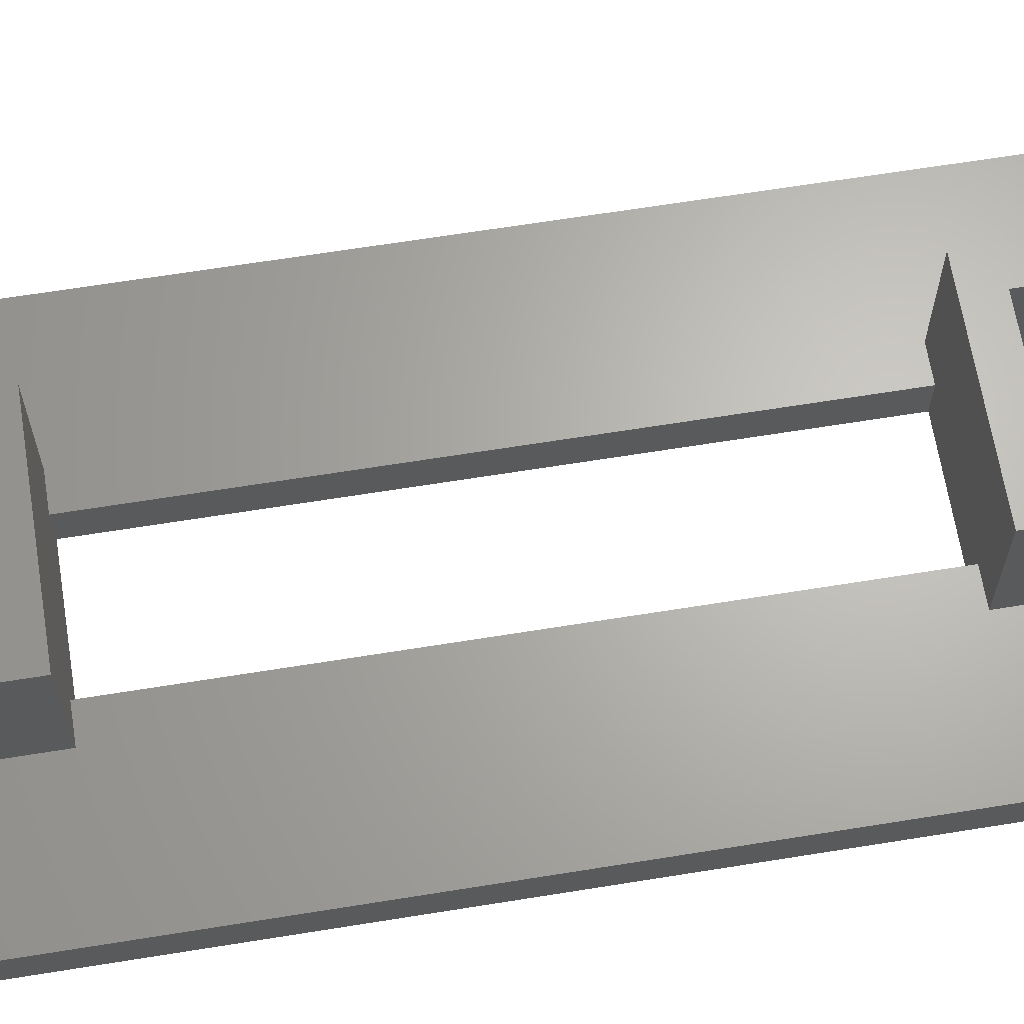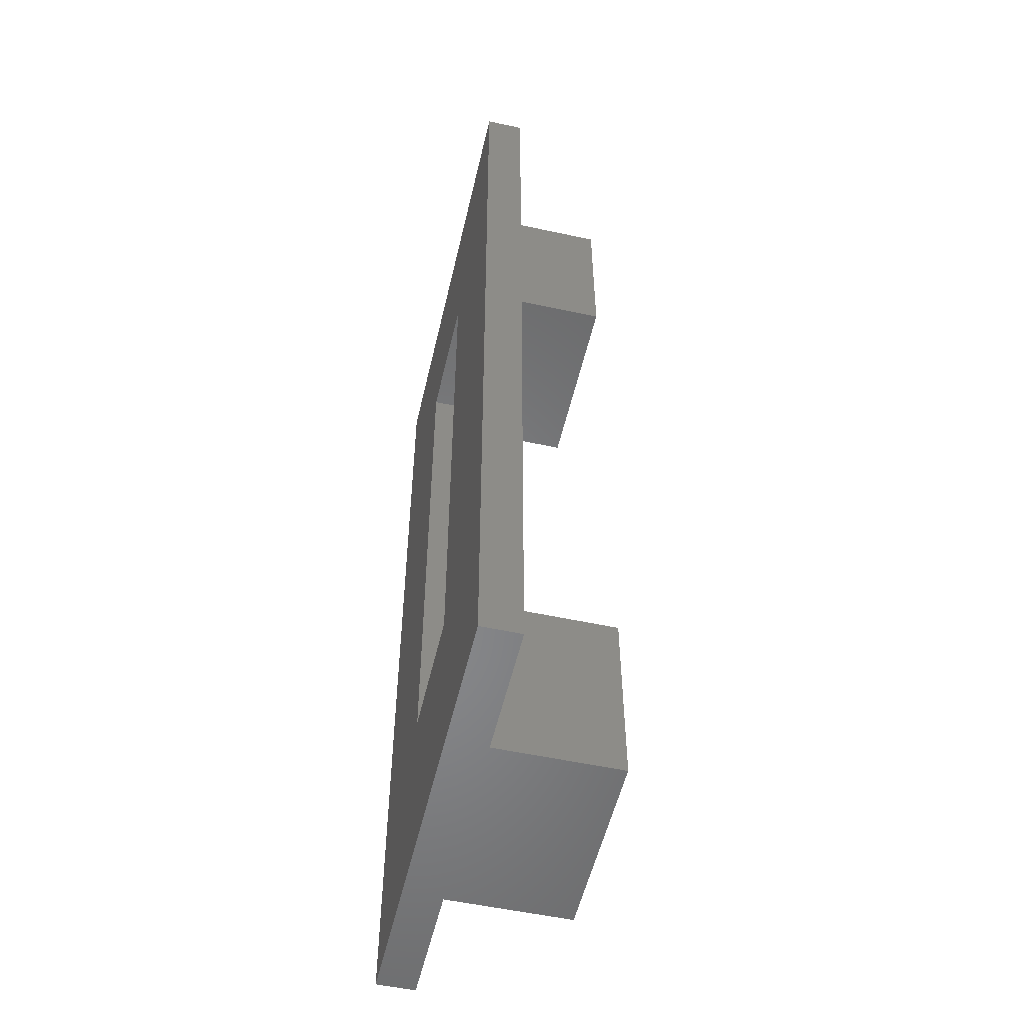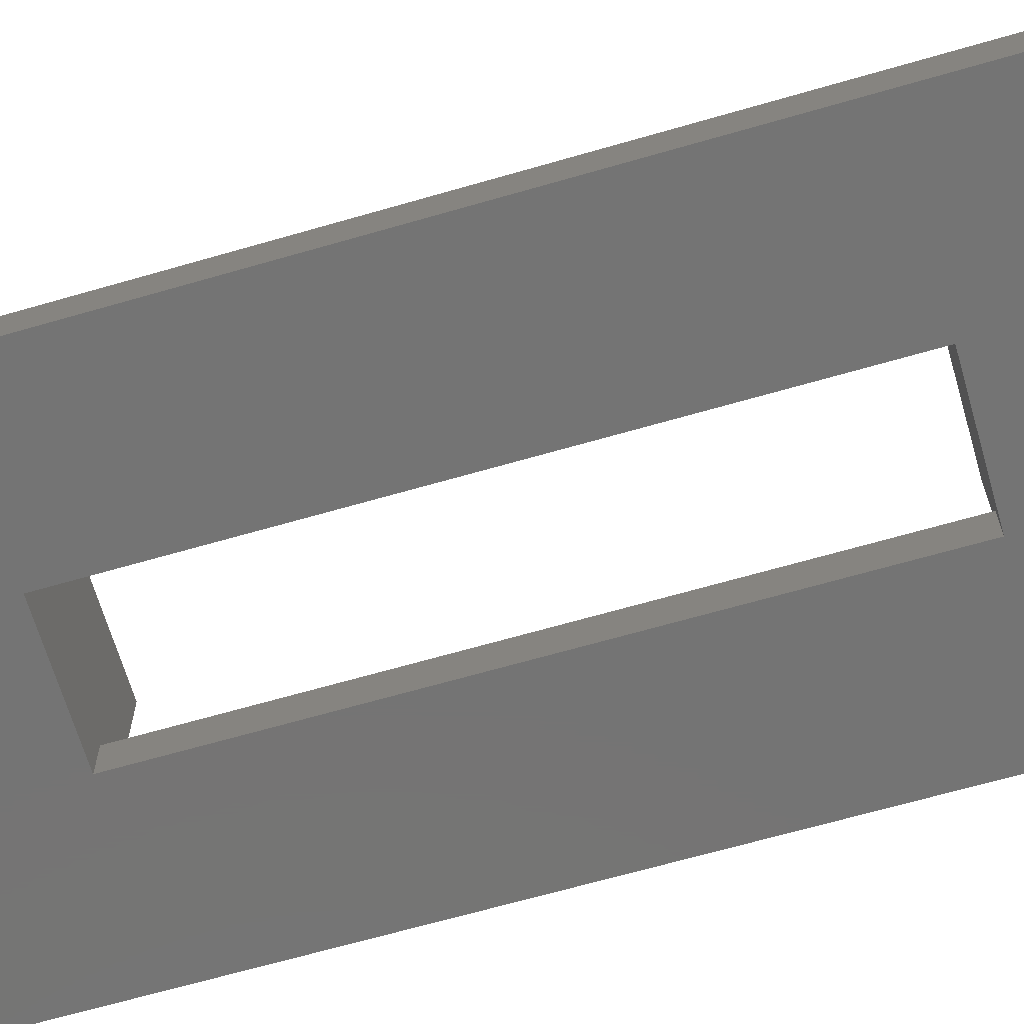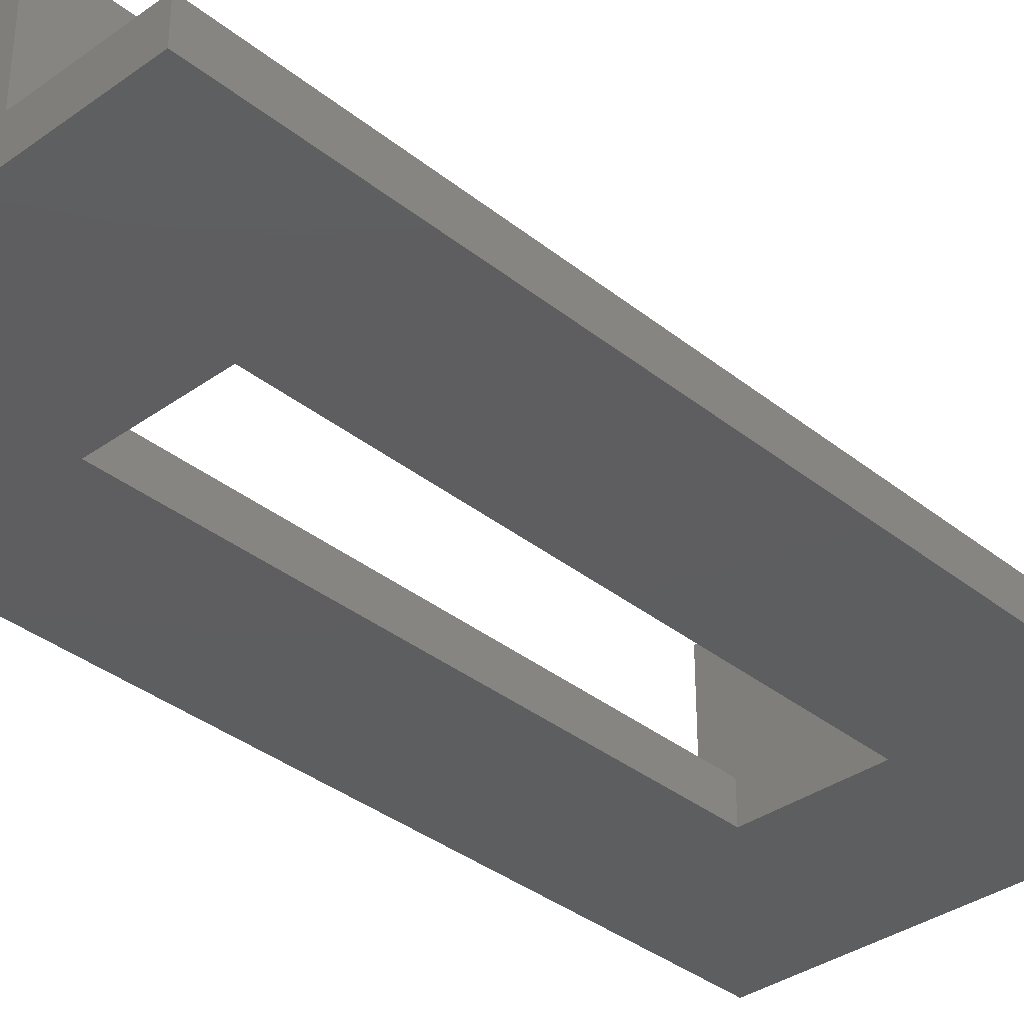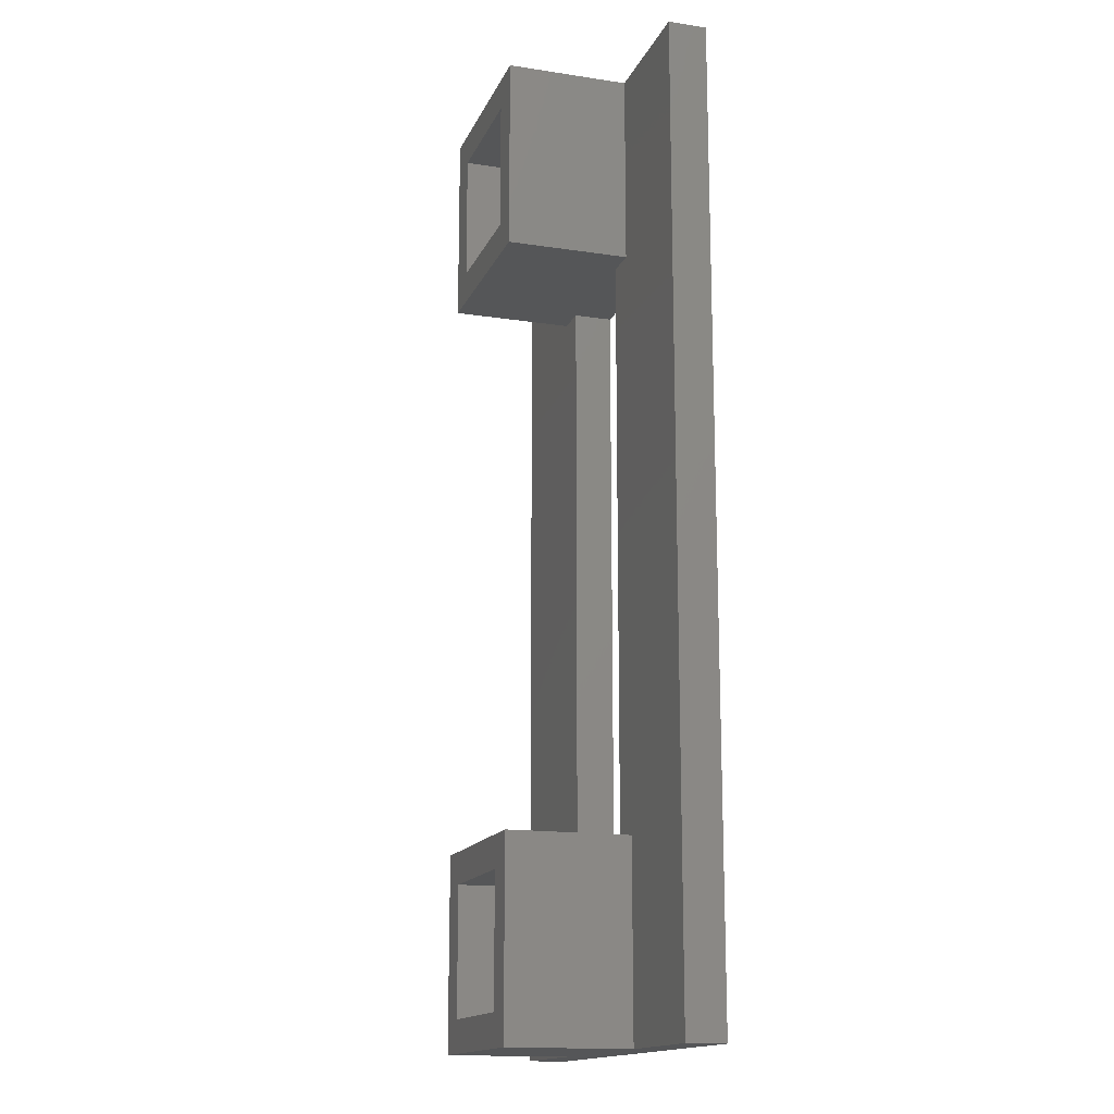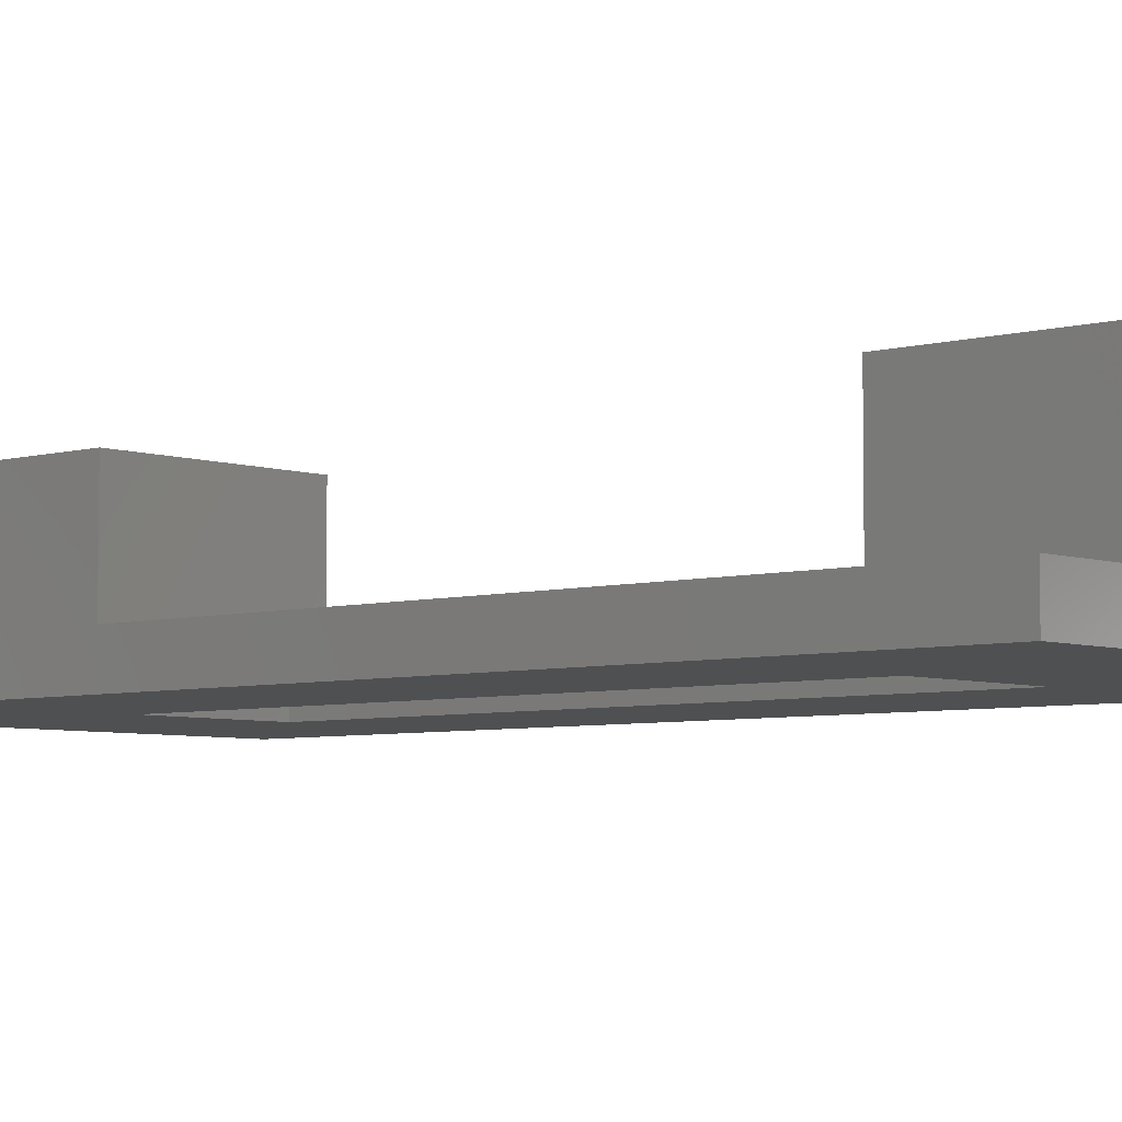
<metadata>
{"format":"stl","ext":"stl","renderer":"f3d","projection":"perspective","resolution":1024,"background":"white","views":[{"elev":65.5,"azim":80.8,"up":"+Z"},{"elev":-53.9,"azim":-103.0,"up":"+Y"},{"elev":-66.5,"azim":-73.8,"up":"+Z"},{"elev":-35.3,"azim":43.4,"up":"+Z"},{"elev":-15.6,"azim":72.3,"up":"+Y"},{"elev":-5.3,"azim":-48.1,"up":"+Z"}]}
</metadata>
<code>
# stl→obj: 52 verts, 104 faces
v -37.38 32.5 3
v -37.38 32.5 12.5
v -37.38 22.5 3
v -37.38 22.5 12.5
v -27.38 32.5 3
v -27.38 32.5 12.5
v -39.88 20 3
v -39.88 20 12.5
v -39.88 35 3
v -39.88 35 12.5
v -27.38 22.5 3
v -27.38 22.5 12.5
v -24.88 20 12.5
v -24.88 35 12.5
v -24.88 35 3
v -24.88 20 3
v -27.38 35 0
v -37.38 35 3
v -27.38 35 3
v -37.38 35 0
v -27.38 80 3
v -24.88 80 3
v -14.88 57.5 3
v -14.88 20 3
v -14.88 95 3
v -24.88 95 3
v -27.38 92.5 3
v -37.38 92.5 3
v -27.38 82.5 3
v -37.38 82.5 3
v -39.88 80 3
v -37.38 80 3
v -39.88 95 3
v -49.88 95 3
v -49.88 57.5 3
v -49.88 20 3
v -27.38 80 0
v -37.38 80 0
v -49.88 20 0
v -14.88 20 0
v -14.88 57.5 0
v -14.88 95 0
v -49.88 95 0
v -49.88 57.5 0
v -37.38 82.5 12.5
v -27.38 82.5 12.5
v -37.38 92.5 12.5
v -39.88 80 12.5
v -24.88 80 12.5
v -24.88 95 12.5
v -27.38 92.5 12.5
v -39.88 95 12.5
f 1 2 3
f 3 2 4
f 5 6 1
f 1 6 2
f 7 8 9
f 9 8 10
f 3 4 11
f 11 4 12
f 11 12 5
f 5 12 6
f 6 12 13
f 14 6 13
f 14 10 6
f 6 10 2
f 2 10 8
f 4 8 13
f 12 4 13
f 4 2 8
f 15 14 16
f 16 14 13
f 17 18 19
f 17 20 18
f 9 10 18
f 18 10 19
f 19 10 14
f 15 19 14
f 21 19 22
f 22 19 15
f 23 15 24
f 23 22 15
f 23 25 22
f 22 25 26
f 15 16 24
f 5 1 11
f 11 1 3
f 27 28 29
f 29 28 30
f 18 31 9
f 18 32 31
f 33 34 31
f 31 34 35
f 9 35 36
f 7 9 36
f 31 35 9
f 21 37 19
f 19 37 17
f 18 20 32
f 32 20 38
f 17 39 20
f 17 40 39
f 17 41 40
f 17 37 41
f 41 37 42
f 42 37 38
f 43 38 44
f 43 42 38
f 38 20 44
f 44 20 39
f 39 36 44
f 44 36 35
f 43 35 34
f 43 44 35
f 36 39 7
f 7 39 16
f 13 7 16
f 13 8 7
f 39 40 16
f 16 40 24
f 42 25 41
f 41 25 23
f 40 23 24
f 40 41 23
f 30 45 29
f 29 45 46
f 28 47 30
f 30 47 45
f 31 32 48
f 48 32 21
f 49 21 22
f 49 48 21
f 32 38 21
f 21 38 37
f 26 50 22
f 22 50 49
f 27 51 28
f 28 51 47
f 29 46 27
f 27 46 51
f 51 46 49
f 50 51 49
f 50 52 51
f 51 52 47
f 47 52 48
f 45 48 49
f 46 45 49
f 45 47 48
f 31 48 33
f 33 48 52
f 52 26 33
f 52 50 26
f 25 42 26
f 26 42 43
f 33 43 34
f 33 26 43

</code>
